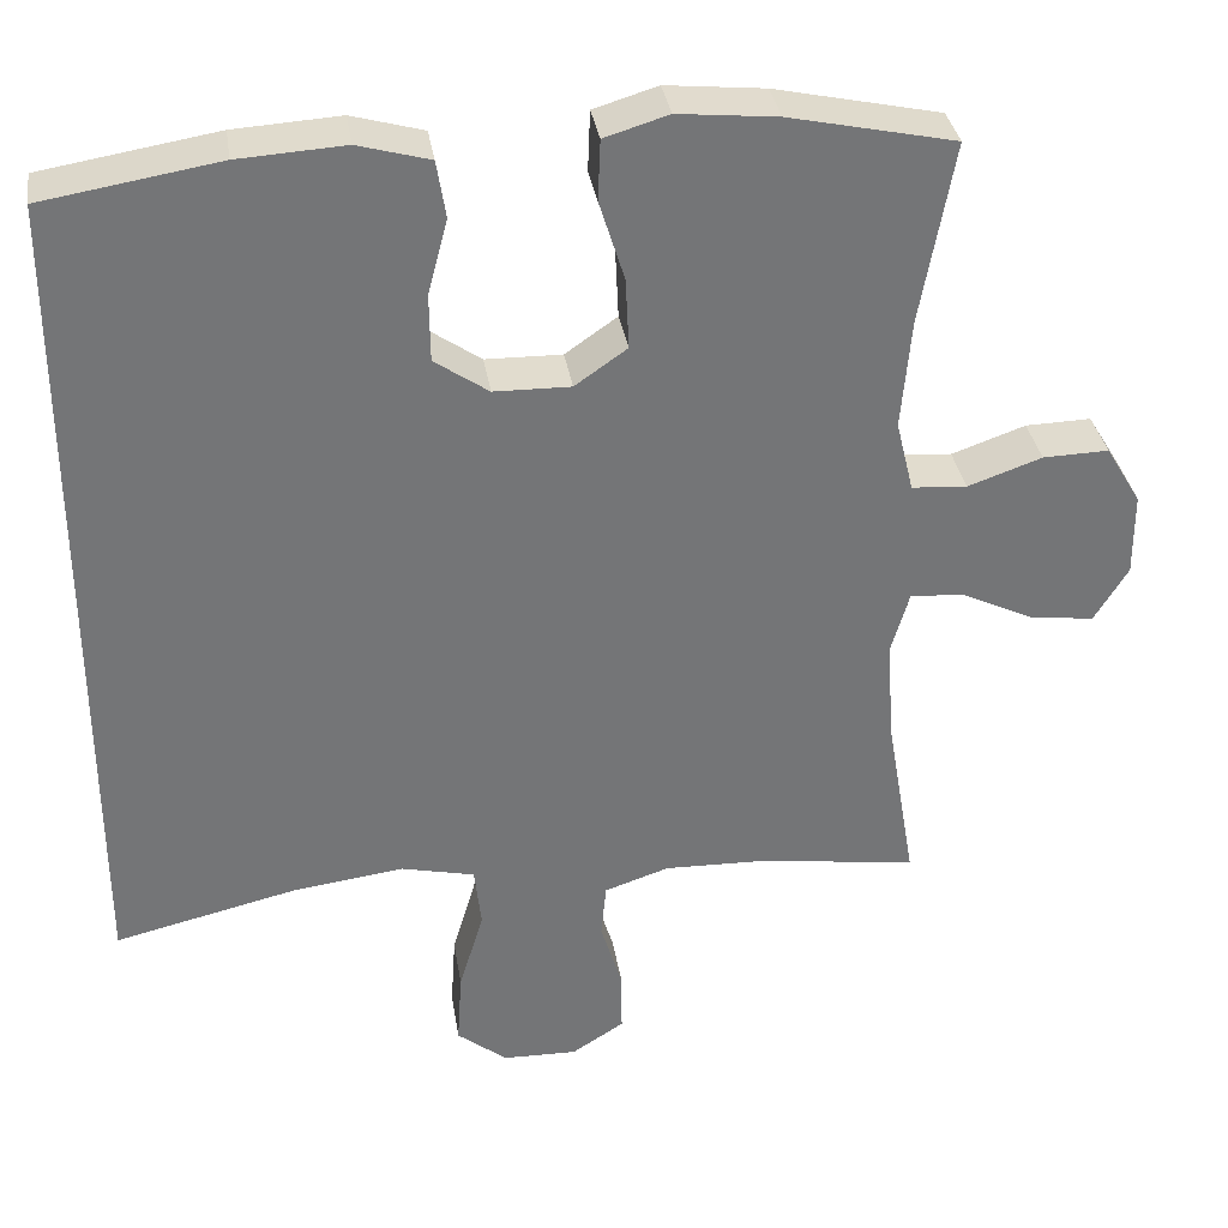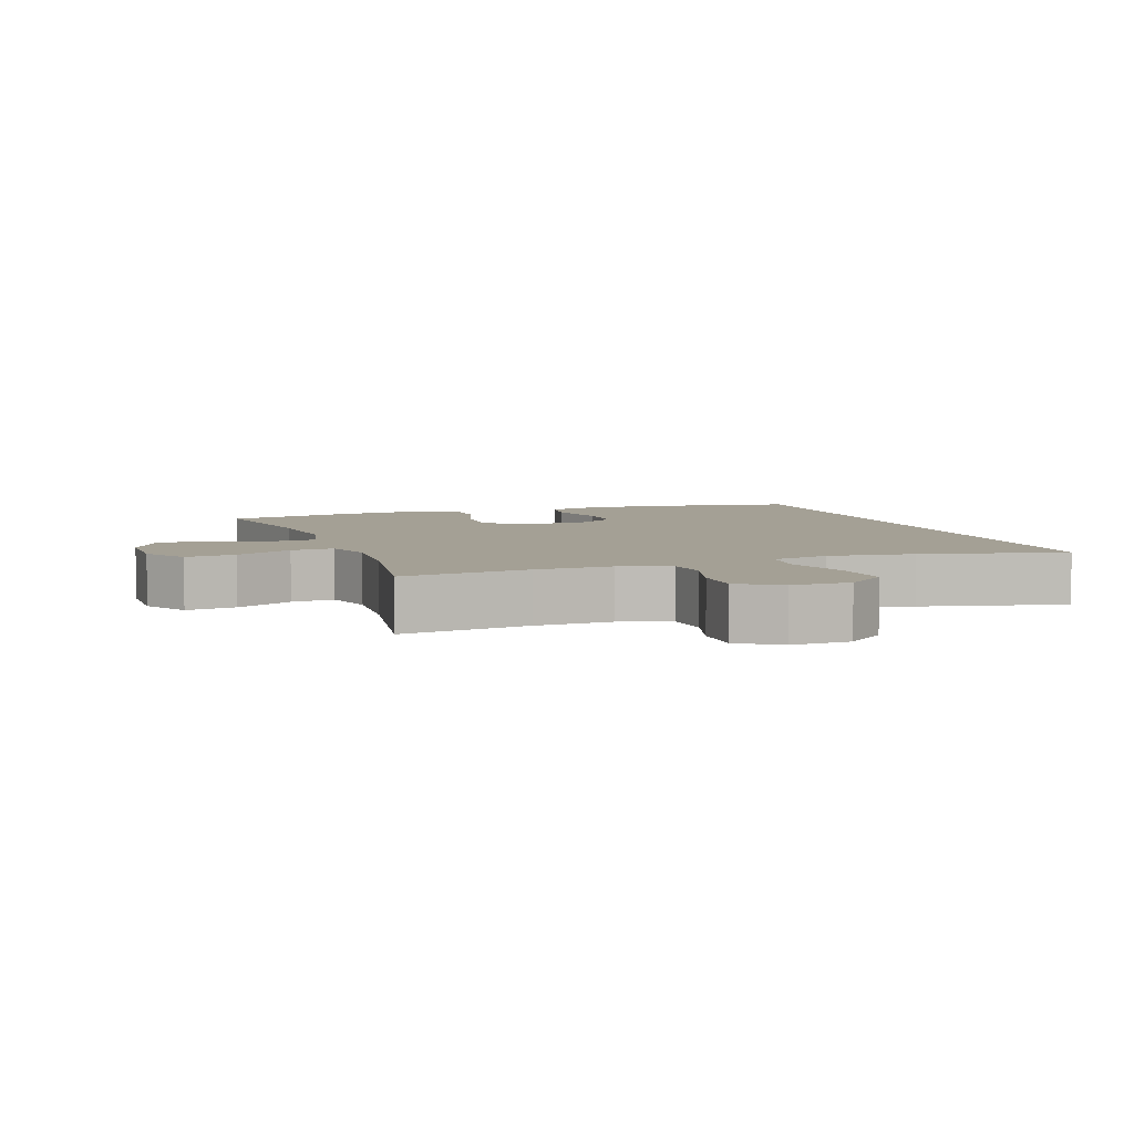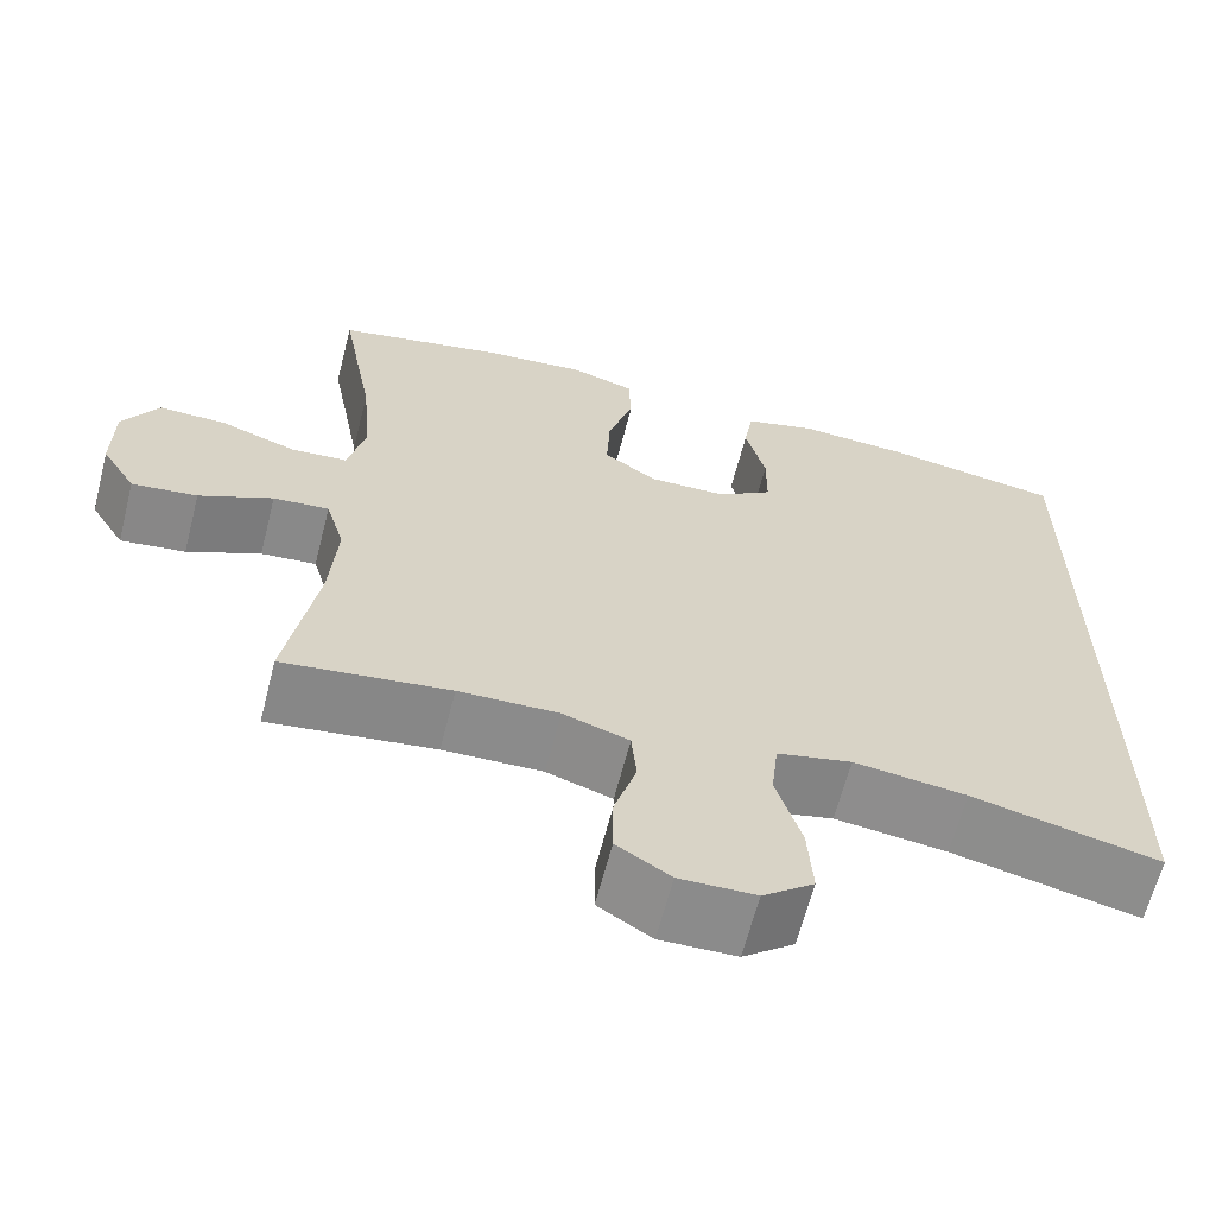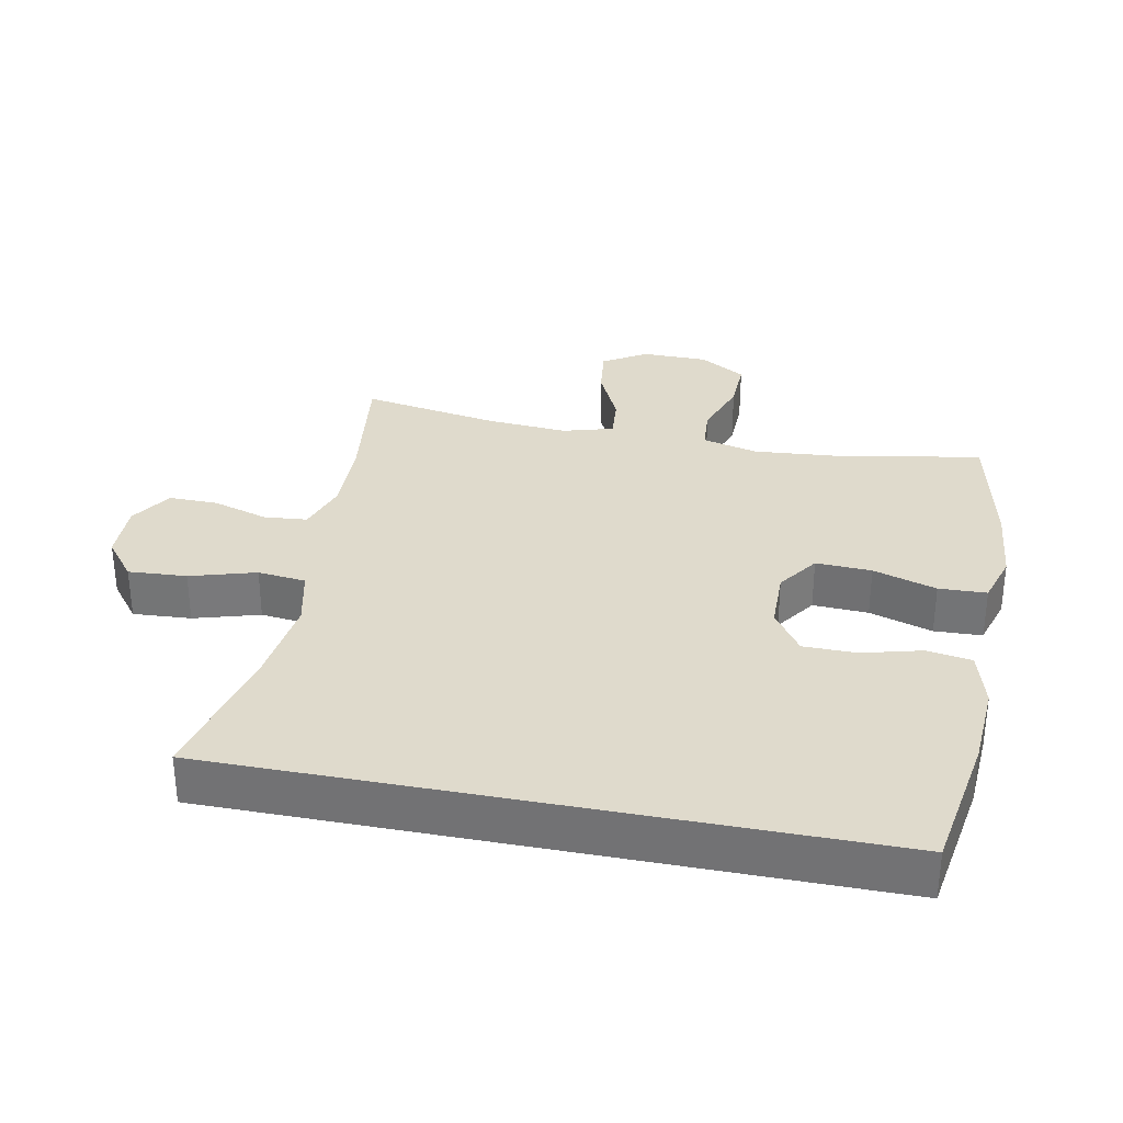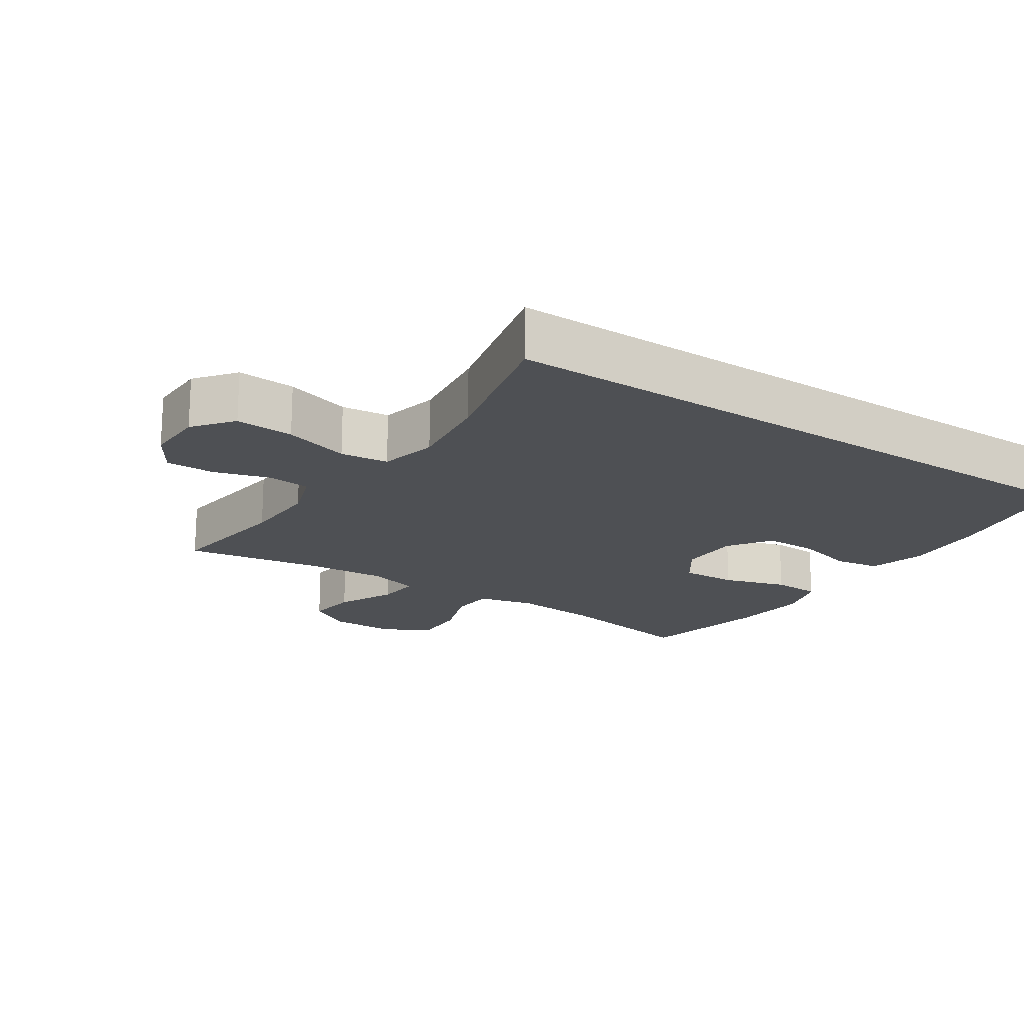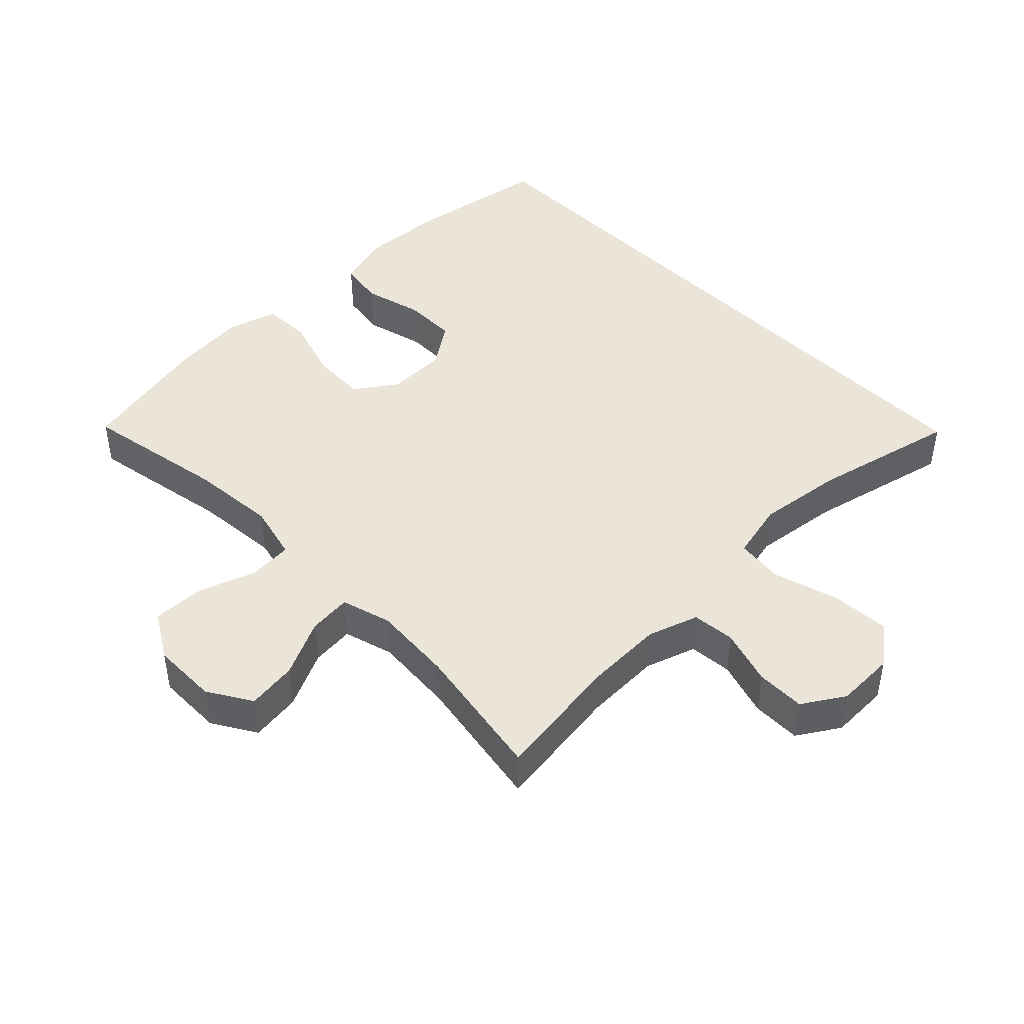
<metadata>
{"format":"obj","ext":"obj","renderer":"f3d","projection":"perspective","resolution":1024,"background":"white","views":[{"elev":34.0,"azim":-8.8,"up":"+Z"},{"elev":5.7,"azim":160.5,"up":"+Y"},{"elev":-64.0,"azim":165.6,"up":"+Z"},{"elev":32.5,"azim":-78.8,"up":"+Y"},{"elev":-18.8,"azim":-123.7,"up":"+Y"},{"elev":45.0,"azim":135.5,"up":"+Y"}]}
</metadata>
<code>
o path9144
v 0.4359 0.0375 -0.2647
v 0.4269 0.0375 -0.1407
v 0.4491 0.0375 -0.06419
v 0.5151 0.0375 -0.06992
v 0.6021 0.0375 -0.1112
v 0.6792 0.0375 -0.1211
v 0.72 0.0375 -0.05434
v 0.7193 0.0375 0.04657
v 0.6767 0.0375 0.1173
v 0.5972 0.0375 0.1151
v 0.508 0.0375 0.08366
v 0.4412 0.0375 0.0884
v 0.4201 0.0375 0.1744
v 0.4315 0.0375 0.3063
v 0.4716 0.0375 0.5266
v 0.2714 0.0375 0.5695
v 0.1519 0.0375 0.5813
v 0.07451 0.0375 0.5577
v 0.07166 0.0375 0.4846
v 0.102 0.0375 0.3875
v 0.1059 0.0375 0.3023
v 0.04296 0.0375 0.2584
v -0.04952 0.0375 0.2599
v -0.1148 0.0375 0.3048
v -0.1155 0.0375 0.386
v -0.09166 0.0375 0.4768
v -0.1027 0.0375 0.5457
v -0.1893 0.0375 0.5697
v -0.3177 0.0375 0.5617
v -0.5301 0.0375 0.5266
v -0.5301 0.0375 -0.4753
v -0.3089 0.0375 -0.4232
v -0.1759 0.0375 -0.406
v -0.0874 0.0375 -0.4263
v -0.07917 0.0375 -0.5
v -0.1088 0.0375 -0.6004
v -0.1145 0.0375 -0.6897
v -0.05401 0.0375 -0.7372
v 0.03607 0.0375 -0.7393
v 0.09947 0.0375 -0.6991
v 0.09888 0.0375 -0.624
v 0.07285 0.0375 -0.5388
v 0.07891 0.0375 -0.4726
v 0.1568 0.0375 -0.4464
v 0.2748 0.0375 -0.4494
v 0.4716 0.0375 -0.4753
v 0.4359 -0.0375 -0.2647
v 0.4269 -0.0375 -0.1407
v 0.4491 -0.0375 -0.06419
v 0.5151 -0.0375 -0.06992
v 0.6021 -0.0375 -0.1112
v 0.6792 -0.0375 -0.1211
v 0.72 -0.0375 -0.05434
v 0.7193 -0.0375 0.04657
v 0.6767 -0.0375 0.1173
v 0.5972 -0.0375 0.1151
v 0.508 -0.0375 0.08366
v 0.4412 -0.0375 0.0884
v 0.4201 -0.0375 0.1744
v 0.4315 -0.0375 0.3063
v 0.4716 -0.0375 0.5266
v 0.2714 -0.0375 0.5695
v 0.1519 -0.0375 0.5813
v 0.07451 -0.0375 0.5577
v 0.07166 -0.0375 0.4846
v 0.102 -0.0375 0.3875
v 0.1059 -0.0375 0.3023
v 0.04296 -0.0375 0.2584
v -0.04952 -0.0375 0.2599
v -0.1148 -0.0375 0.3048
v -0.1155 -0.0375 0.386
v -0.09166 -0.0375 0.4768
v -0.1027 -0.0375 0.5457
v -0.1893 -0.0375 0.5697
v -0.3177 -0.0375 0.5617
v -0.5301 -0.0375 0.5266
v -0.5301 -0.0375 -0.4753
v -0.3089 -0.0375 -0.4232
v -0.1759 -0.0375 -0.406
v -0.0874 -0.0375 -0.4263
v -0.07917 -0.0375 -0.5
v -0.1088 -0.0375 -0.6004
v -0.1145 -0.0375 -0.6897
v -0.05401 -0.0375 -0.7372
v 0.03607 -0.0375 -0.7393
v 0.09947 -0.0375 -0.6991
v 0.09888 -0.0375 -0.624
v 0.07285 -0.0375 -0.5388
v 0.07891 -0.0375 -0.4726
v 0.1568 -0.0375 -0.4464
v 0.2748 -0.0375 -0.4494
v 0.4716 -0.0375 -0.4753
v 0.6792 0.0375 -0.1211
v 0.6792 0.0375 -0.1211
v 0.72 0.0375 -0.05434
v 0.7193 0.0375 0.04657
v 0.6767 0.0375 0.1173
v 0.6767 0.0375 0.1173
v 0.6021 0.0375 -0.1112
v 0.5972 0.0375 0.1151
v 0.5151 0.0375 -0.06992
v 0.508 0.0375 0.08366
v 0.4491 0.0375 -0.06419
v 0.4491 0.0375 -0.06419
v 0.4412 0.0375 0.0884
v 0.4412 0.0375 0.0884
v 0.4716 0.0375 -0.4753
v 0.4716 0.0375 -0.4753
v 0.4359 0.0375 -0.2647
v 0.4315 0.0375 0.3063
v 0.4716 0.0375 0.5266
v 0.4716 0.0375 0.5266
v 0.4269 0.0375 -0.1407
v 0.4201 0.0375 0.1744
v 0.2748 0.0375 -0.4494
v 0.2714 0.0375 0.5695
v 0.1568 0.0375 -0.4464
v 0.1519 0.0375 0.5813
v 0.07891 0.0375 -0.4726
v 0.07891 0.0375 -0.4726
v 0.102 0.0375 0.3875
v 0.1059 0.0375 0.3023
v 0.07451 0.0375 0.5577
v 0.07451 0.0375 0.5577
v 0.04296 0.0375 0.2584
v 0.07166 0.0375 0.4846
v 0.03607 0.0375 -0.7393
v 0.09947 0.0375 -0.6991
v 0.09888 0.0375 -0.624
v 0.07285 0.0375 -0.5388
v -0.04952 0.0375 0.2599
v -0.05401 0.0375 -0.7372
v -0.1148 0.0375 0.3048
v -0.1145 0.0375 -0.6897
v -0.1088 0.0375 -0.6004
v -0.07917 0.0375 -0.5
v -0.0874 0.0375 -0.4263
v -0.0874 0.0375 -0.4263
v -0.1759 0.0375 -0.406
v -0.1155 0.0375 0.386
v -0.09166 0.0375 0.4768
v -0.1027 0.0375 0.5457
v -0.1027 0.0375 0.5457
v -0.1893 0.0375 0.5697
v -0.3089 0.0375 -0.4232
v -0.3177 0.0375 0.5617
v -0.5301 0.0375 -0.4753
v -0.5301 0.0375 -0.4753
v -0.5301 0.0375 0.5266
v -0.5301 0.0375 0.5266
v 0.6792 -0.0375 -0.1211
v 0.6792 -0.0375 -0.1211
v 0.72 -0.0375 -0.05434
v 0.7193 -0.0375 0.04657
v 0.6767 -0.0375 0.1173
v 0.6767 -0.0375 0.1173
v 0.6021 -0.0375 -0.1112
v 0.5972 -0.0375 0.1151
v 0.5151 -0.0375 -0.06992
v 0.508 -0.0375 0.08366
v 0.4491 -0.0375 -0.06419
v 0.4491 -0.0375 -0.06419
v 0.4412 -0.0375 0.0884
v 0.4412 -0.0375 0.0884
v 0.4716 -0.0375 -0.4753
v 0.4716 -0.0375 -0.4753
v 0.4359 -0.0375 -0.2647
v 0.4315 -0.0375 0.3063
v 0.4716 -0.0375 0.5266
v 0.4716 -0.0375 0.5266
v 0.4269 -0.0375 -0.1407
v 0.4201 -0.0375 0.1744
v 0.2748 -0.0375 -0.4494
v 0.2714 -0.0375 0.5695
v 0.1568 -0.0375 -0.4464
v 0.1519 -0.0375 0.5813
v 0.07891 -0.0375 -0.4726
v 0.07891 -0.0375 -0.4726
v 0.102 -0.0375 0.3875
v 0.1059 -0.0375 0.3023
v 0.07451 -0.0375 0.5577
v 0.07451 -0.0375 0.5577
v 0.04296 -0.0375 0.2584
v 0.07166 -0.0375 0.4846
v 0.03607 -0.0375 -0.7393
v 0.09947 -0.0375 -0.6991
v 0.09888 -0.0375 -0.624
v 0.07285 -0.0375 -0.5388
v -0.04952 -0.0375 0.2599
v -0.05401 -0.0375 -0.7372
v -0.1148 -0.0375 0.3048
v -0.1145 -0.0375 -0.6897
v -0.1088 -0.0375 -0.6004
v -0.07917 -0.0375 -0.5
v -0.0874 -0.0375 -0.4263
v -0.0874 -0.0375 -0.4263
v -0.1759 -0.0375 -0.406
v -0.1155 -0.0375 0.386
v -0.09166 -0.0375 0.4768
v -0.1027 -0.0375 0.5457
v -0.1027 -0.0375 0.5457
v -0.1893 -0.0375 0.5697
v -0.3089 -0.0375 -0.4232
v -0.3177 -0.0375 0.5617
v -0.5301 -0.0375 -0.4753
v -0.5301 -0.0375 -0.4753
v -0.5301 -0.0375 0.5266
v -0.5301 -0.0375 0.5266
f 177 175 195
f 151 153 157
f 194 177 195
f 167 173 165
f 171 161 183
f 154 158 157
f 157 158 159
f 172 168 180
f 174 168 169
f 186 187 185
f 203 189 191
f 192 190 193
f 188 193 187
f 184 176 181
f 185 187 190
f 161 160 163
f 204 198 202
f 180 168 179
f 179 174 176
f 195 175 183
f 194 188 177
f 174 179 168
f 202 199 200
f 193 188 194
f 191 198 204
f 202 198 199
f 207 191 204
f 158 154 155
f 195 183 189
f 203 191 207
f 159 160 161
f 190 187 193
f 203 207 205
f 154 157 153
f 175 171 183
f 179 176 184
f 183 172 180
f 197 189 203
f 173 167 175
f 183 161 163
f 195 189 197
f 183 163 172
f 171 175 167
f 160 159 158
f 94 7 53 152
f 7 8 54 53
f 8 98 156 54
f 5 6 52 51
f 9 10 56 55
f 4 5 51 50
f 10 11 57 56
f 104 4 50 162
f 11 106 164 57
f 108 1 47 166
f 14 112 170 60
f 2 3 49 48
f 12 13 59 58
f 1 2 48 47
f 13 14 60 59
f 45 46 92 91
f 15 16 62 61
f 44 45 91 90
f 16 17 63 62
f 120 44 90 178
f 20 21 67 66
f 17 124 182 63
f 21 22 68 67
f 19 20 66 65
f 18 19 65 64
f 39 40 86 85
f 40 41 87 86
f 41 42 88 87
f 42 43 89 88
f 22 23 69 68
f 38 39 85 84
f 23 24 70 69
f 37 38 84 83
f 36 37 83 82
f 35 36 82 81
f 138 35 81 196
f 33 34 80 79
f 25 26 72 71
f 26 143 201 72
f 27 28 74 73
f 24 25 71 70
f 32 33 79 78
f 28 29 75 74
f 148 32 78 206
f 150 31 77 208
f 29 30 76 75
f 119 137 117
f 93 99 95
f 136 137 119
f 109 107 115
f 113 125 103
f 96 99 100
f 99 101 100
f 114 122 110
f 116 111 110
f 128 127 129
f 145 133 131
f 134 135 132
f 130 129 135
f 126 123 118
f 127 132 129
f 103 105 102
f 146 144 140
f 122 121 110
f 121 118 116
f 137 125 117
f 136 119 130
f 116 110 121
f 144 142 141
f 135 136 130
f 133 146 140
f 144 141 140
f 149 146 133
f 100 97 96
f 137 131 125
f 145 149 133
f 101 103 102
f 132 135 129
f 145 147 149
f 96 95 99
f 117 125 113
f 121 126 118
f 125 122 114
f 139 145 131
f 115 117 109
f 125 105 103
f 137 139 131
f 125 114 105
f 113 109 117
f 102 100 101

</code>
